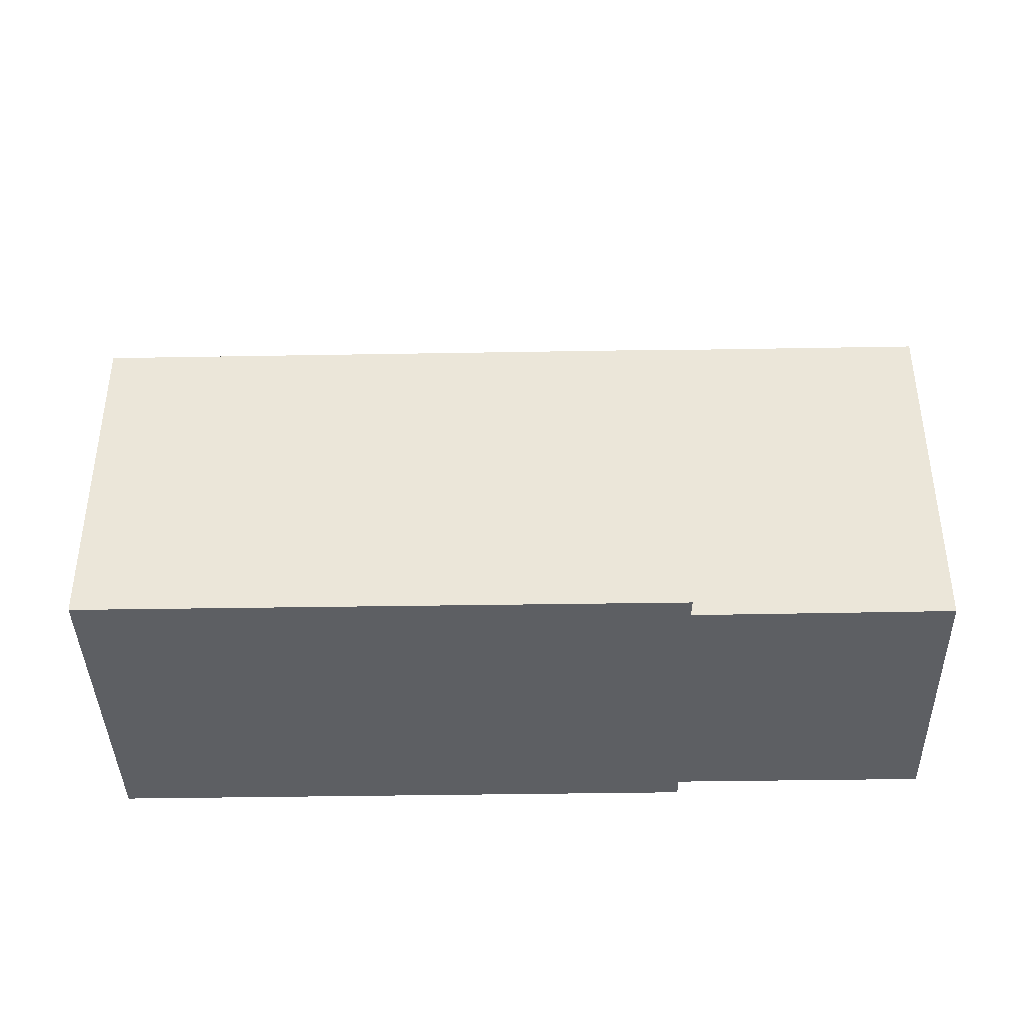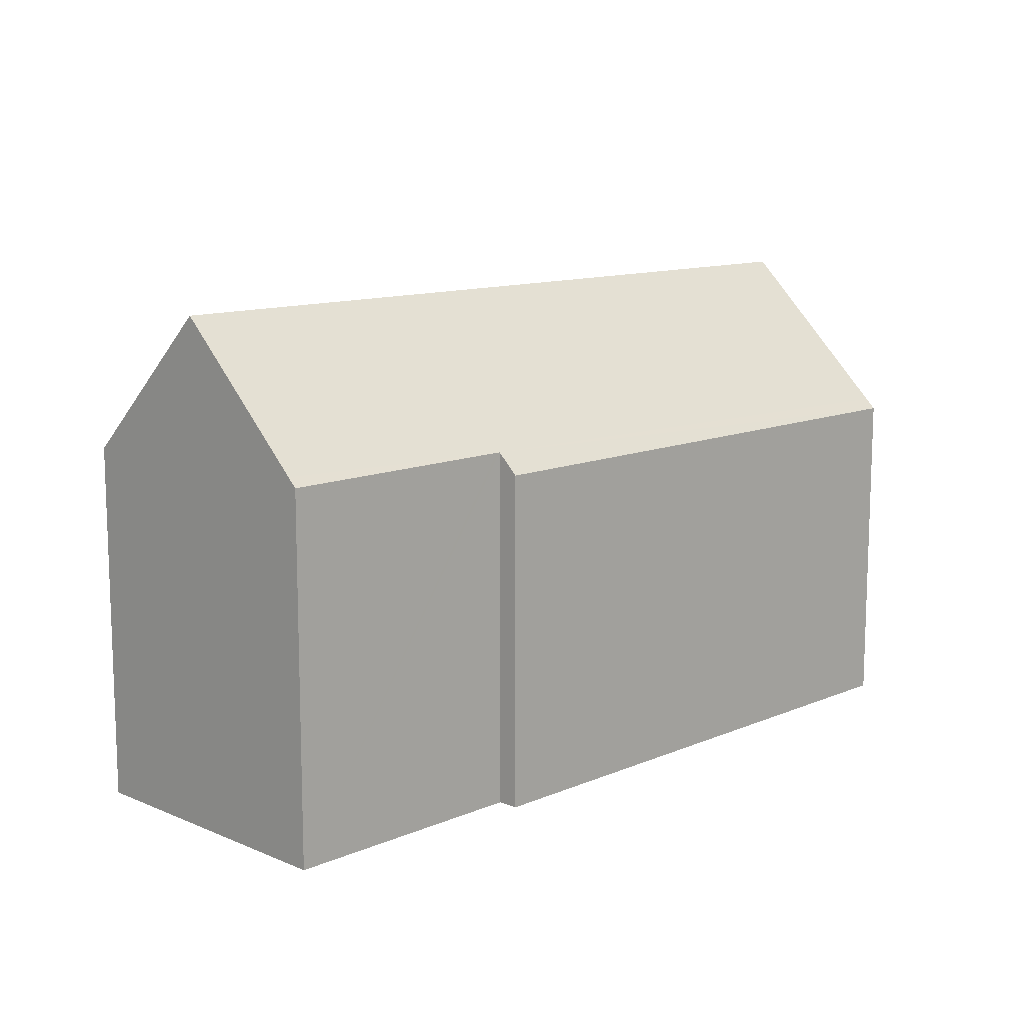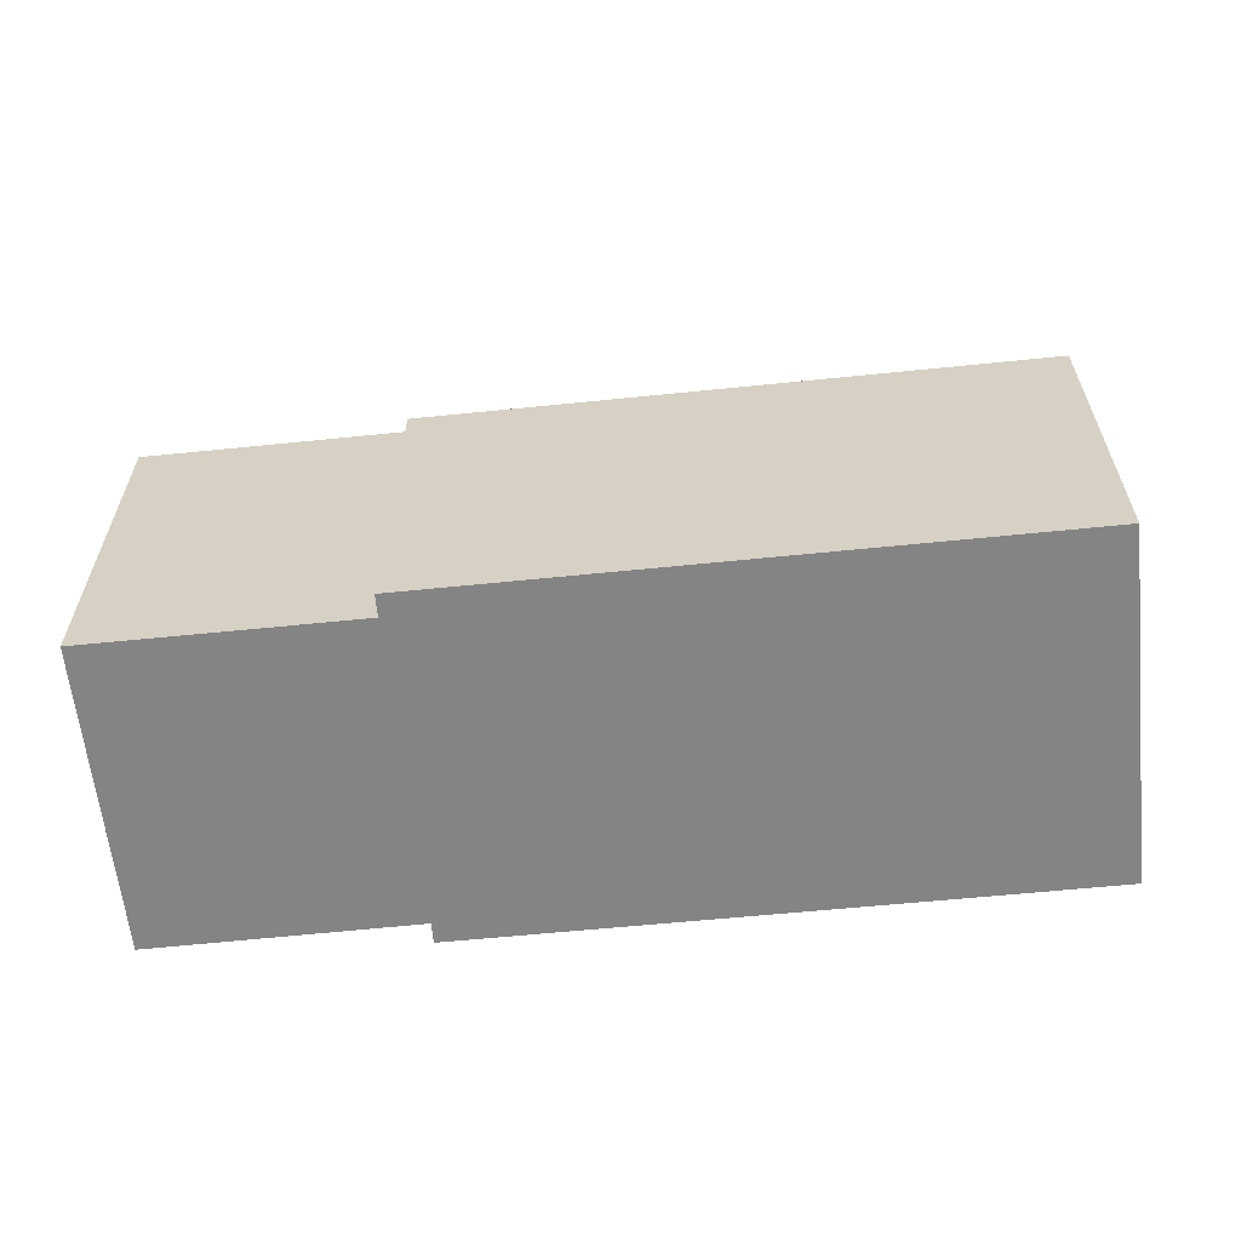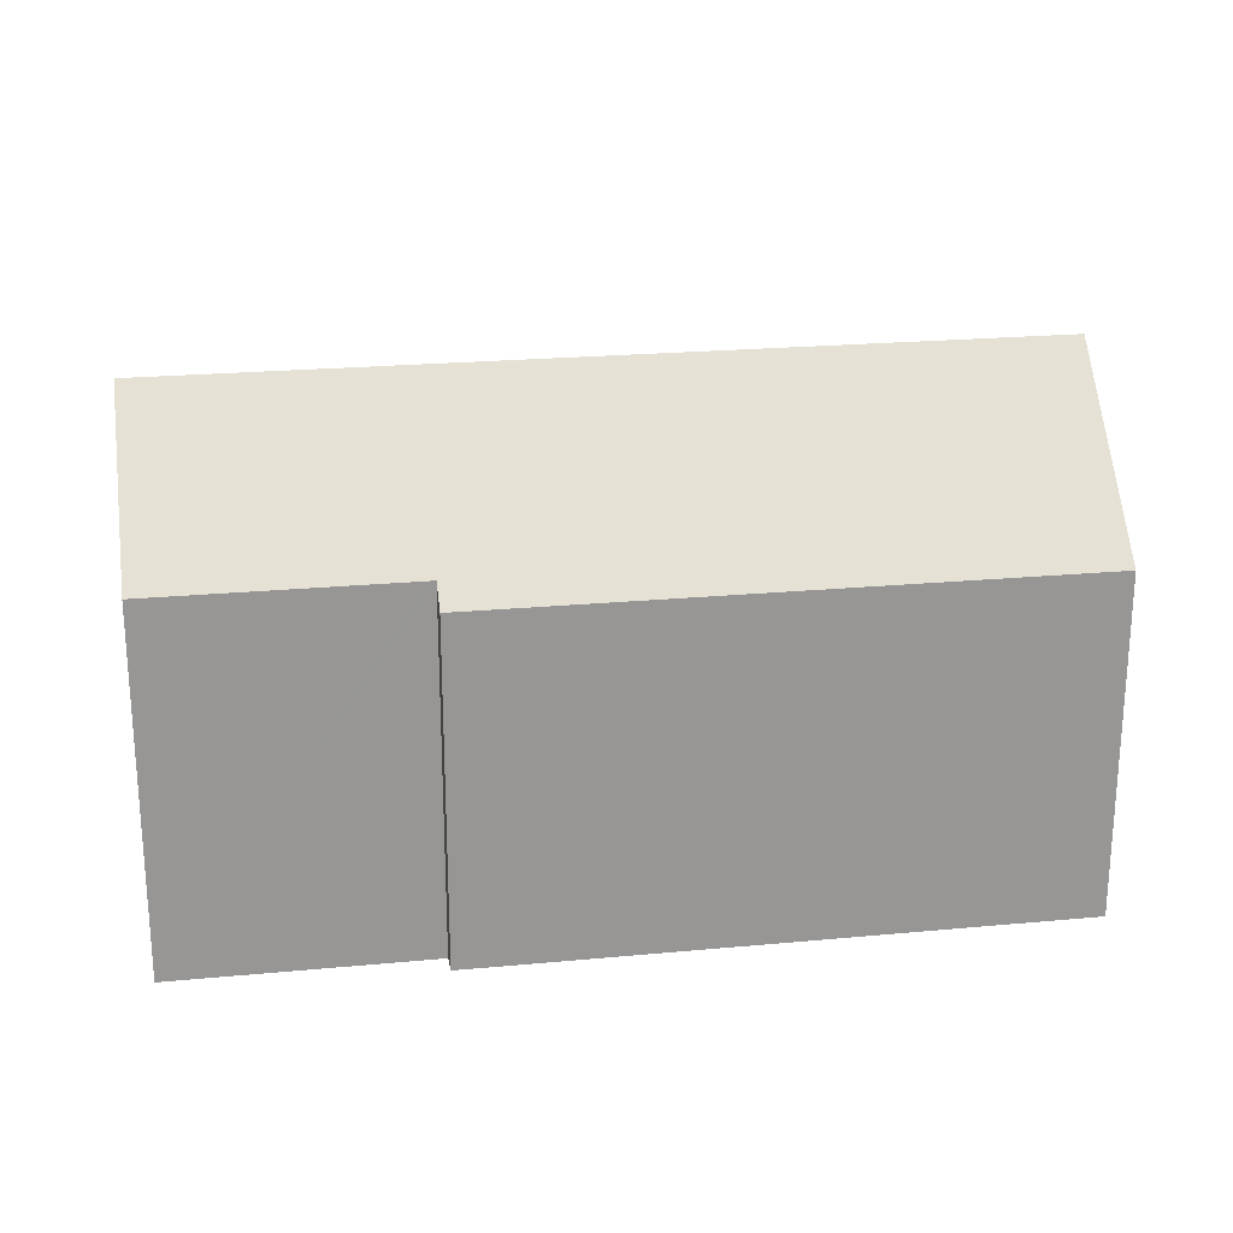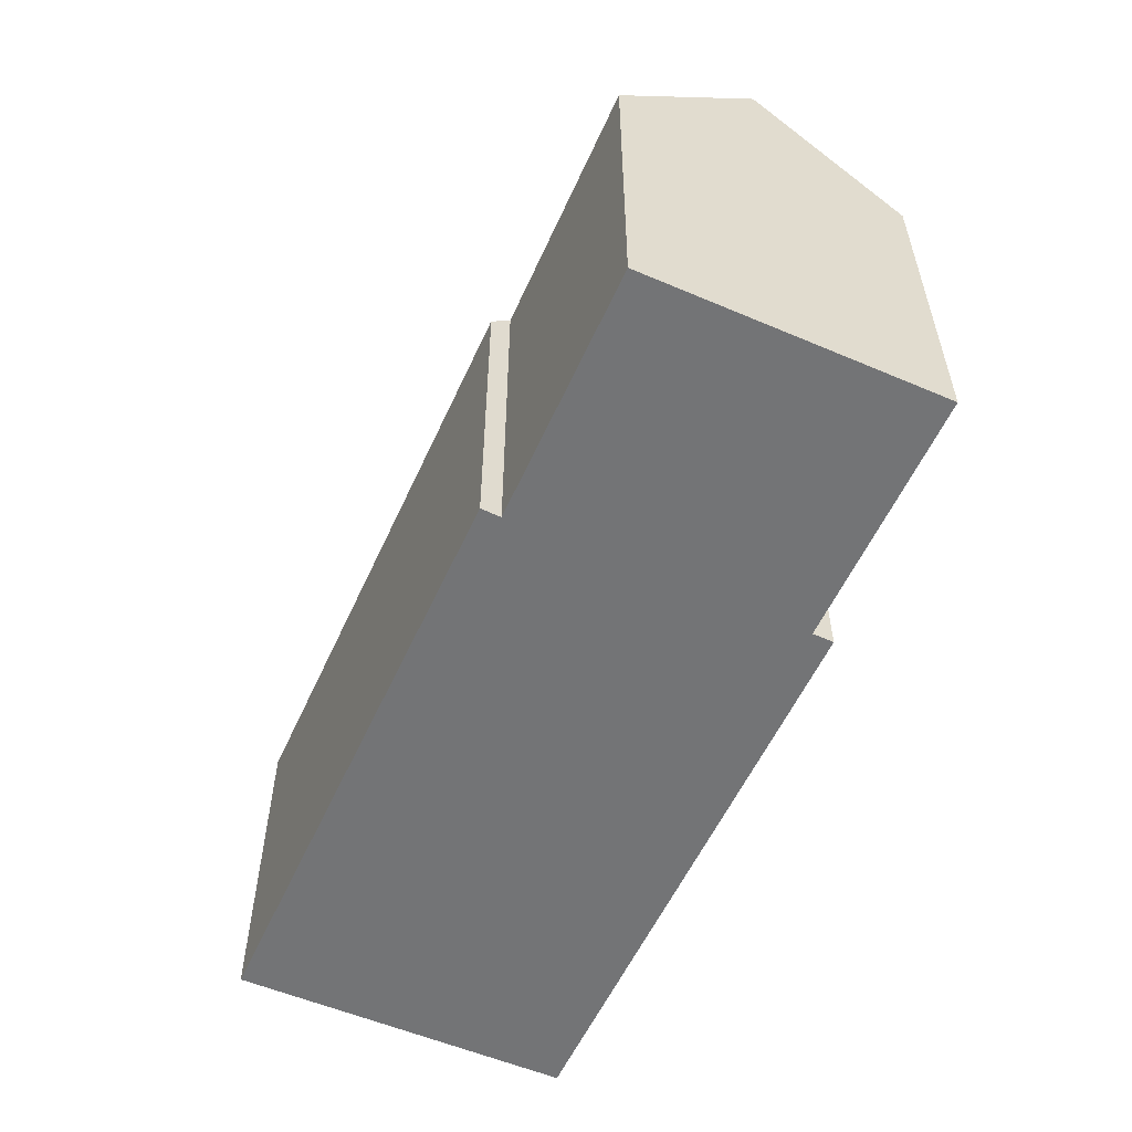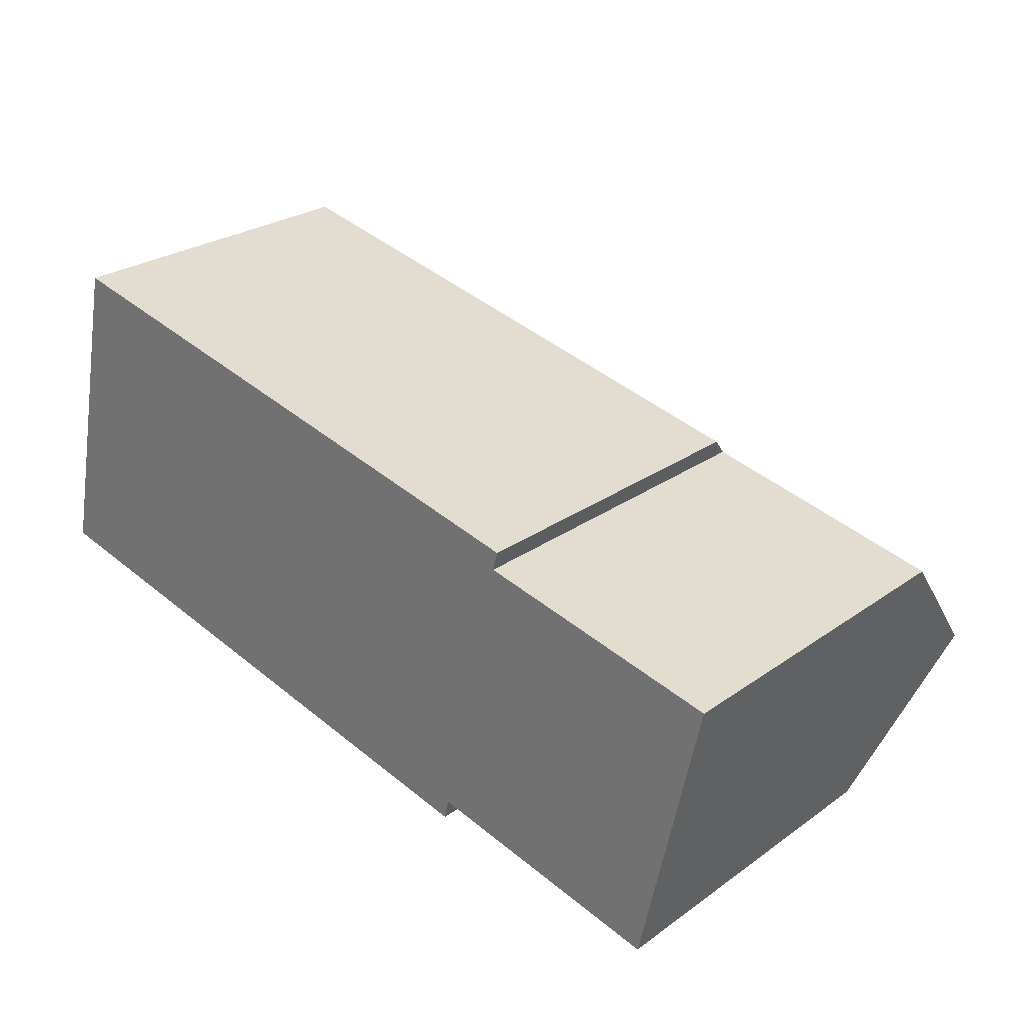
<metadata>
{"format":"obj","ext":"obj","renderer":"f3d","projection":"perspective","resolution":1024,"background":"white","views":[{"elev":-40.1,"azim":13.7,"up":"+Y"},{"elev":11.8,"azim":147.3,"up":"+Y"},{"elev":-61.4,"azim":-161.6,"up":"+Y"},{"elev":22.6,"azim":-176.7,"up":"+Y"},{"elev":-56.2,"azim":78.3,"up":"+Y"},{"elev":26.2,"azim":42.0,"up":"+Z"}]}
</metadata>
<code>
v  26.58 15.29 -0.567
v  20.46 10.96 5.432
v  27.56 10.93 3.896
v  1.102 15.29 5.063
v  19.94 10.96 5.545
v  2.125 10.7 9.77
v  2.203 10.35 10.13
v  20.1 10.38 6.14
v  0 10.35 6.337e-16
v  17.99 10.97 -3.312
v  17.84 10.35 -3.944
v  18.11 10.97 -3.338
v  25.66 11.23 -4.726
v  25.61 10.96 -4.999
v  0.068 10.65 0.31
v  0 0 0
v  2.203 -6.202e-16 10.13
v  0.068 -1.898e-17 0.31
v  1.102 -3.1e-16 5.063
v  2.125 -5.982e-16 9.77
v  20.1 -3.76e-16 6.14
v  19.94 -3.395e-16 5.545
v  27.56 -2.386e-16 3.896
v  20.46 -3.326e-16 5.432
v  25.66 2.894e-16 -4.726
v  25.61 3.061e-16 -4.999
v  26.58 3.472e-17 -0.567
v  17.99 2.028e-16 -3.312
v  17.84 2.415e-16 -3.944
v  18.11 2.044e-16 -3.338
g defaultobject
f 1 2 3
f 2 1 4
f 2 4 5
f 5 4 6
f 5 6 7
f 7 8 5
f 9 10 11
f 12 13 14
f 13 12 1
f 1 12 4
f 4 12 10
f 4 10 15
f 15 10 9
f 15 6 4
f 6 15 9
f 6 9 16
f 6 16 7
f 7 16 17
f 17 16 18
f 17 18 19
f 17 19 20
f 7 21 8
f 21 7 17
f 22 2 5
f 2 22 3
f 3 22 23
f 23 22 24
f 8 22 5
f 22 8 21
f 3 13 1
f 13 3 23
f 13 23 14
f 14 23 25
f 14 25 26
f 25 23 27
f 28 11 10
f 11 28 29
f 26 12 14
f 12 26 10
f 10 26 28
f 28 26 30
f 11 16 9
f 16 11 29
f 25 30 26
f 30 25 27
f 30 27 23
f 30 23 24
f 30 24 28
f 28 16 29
f 16 28 24
f 16 24 22
f 16 22 21
f 16 21 18
f 18 21 19
f 19 21 20
f 20 21 17

</code>
